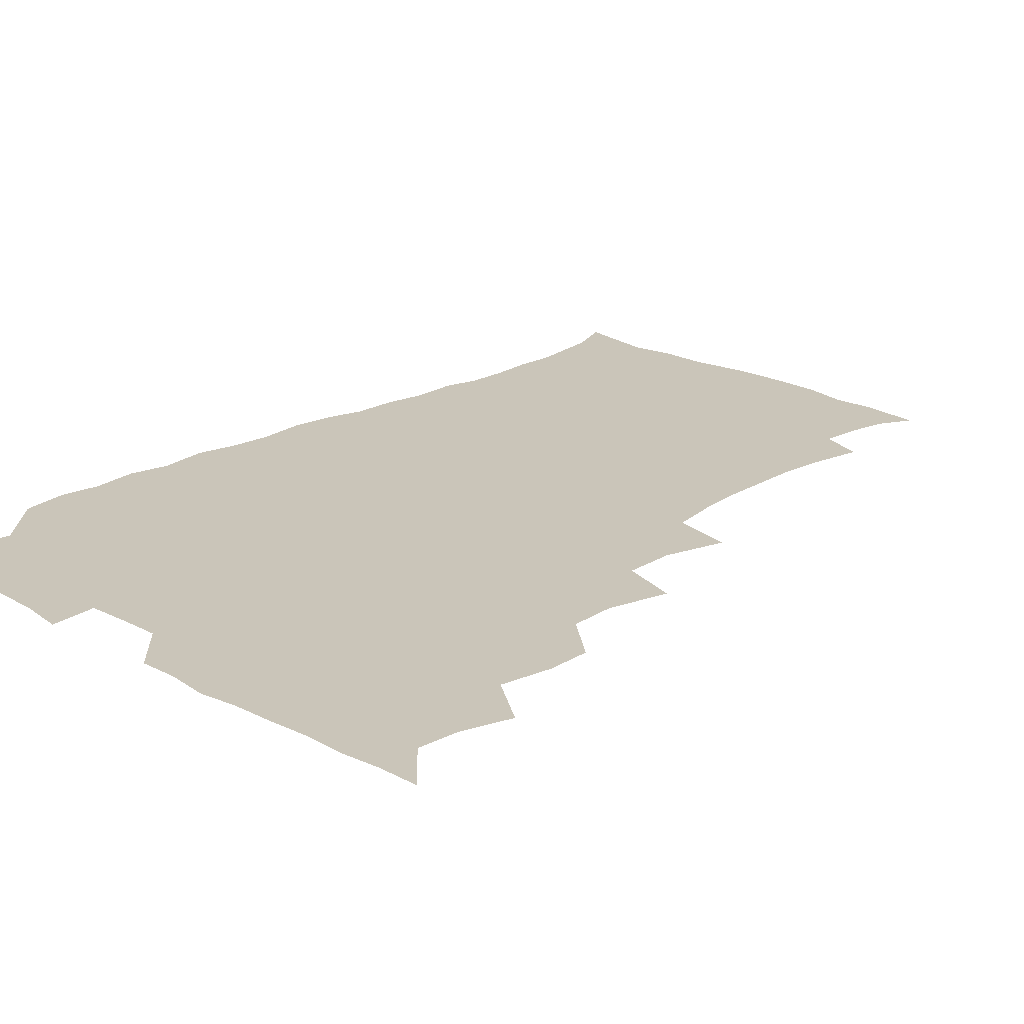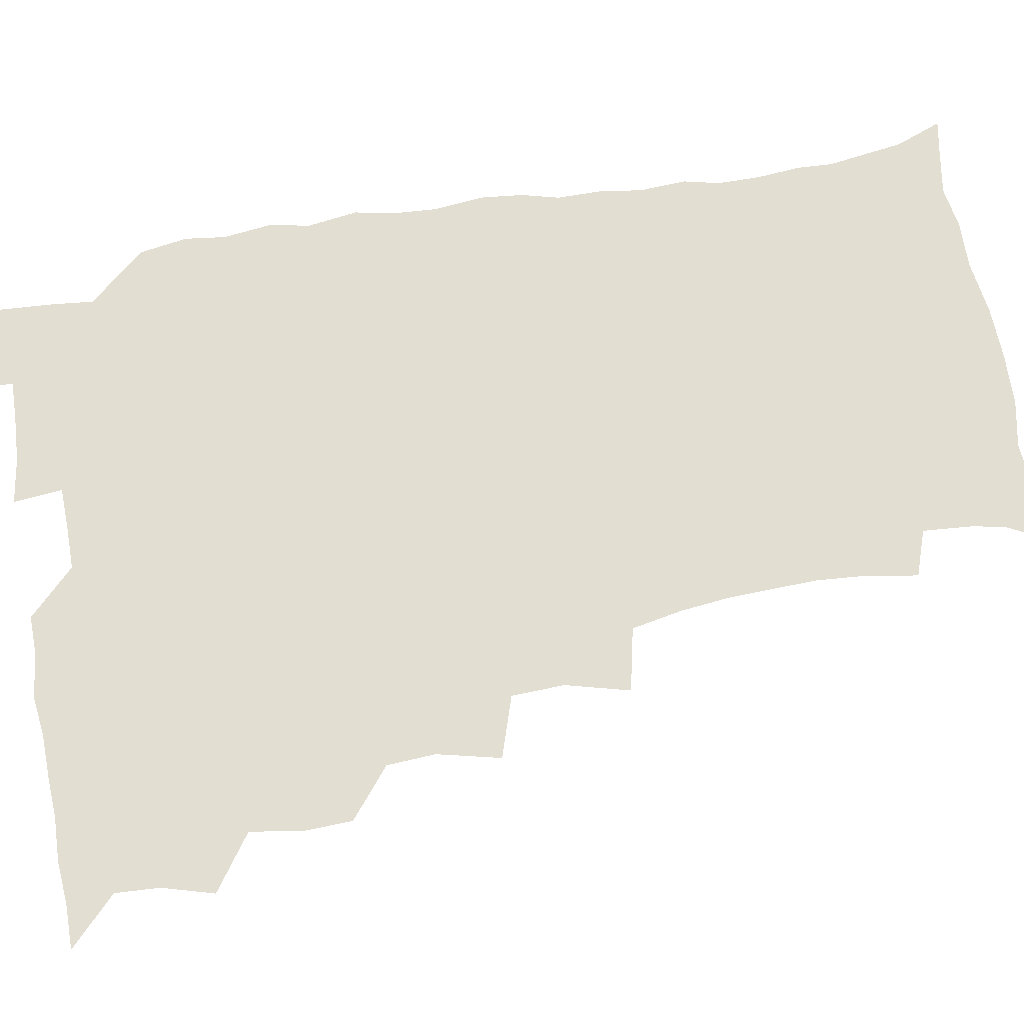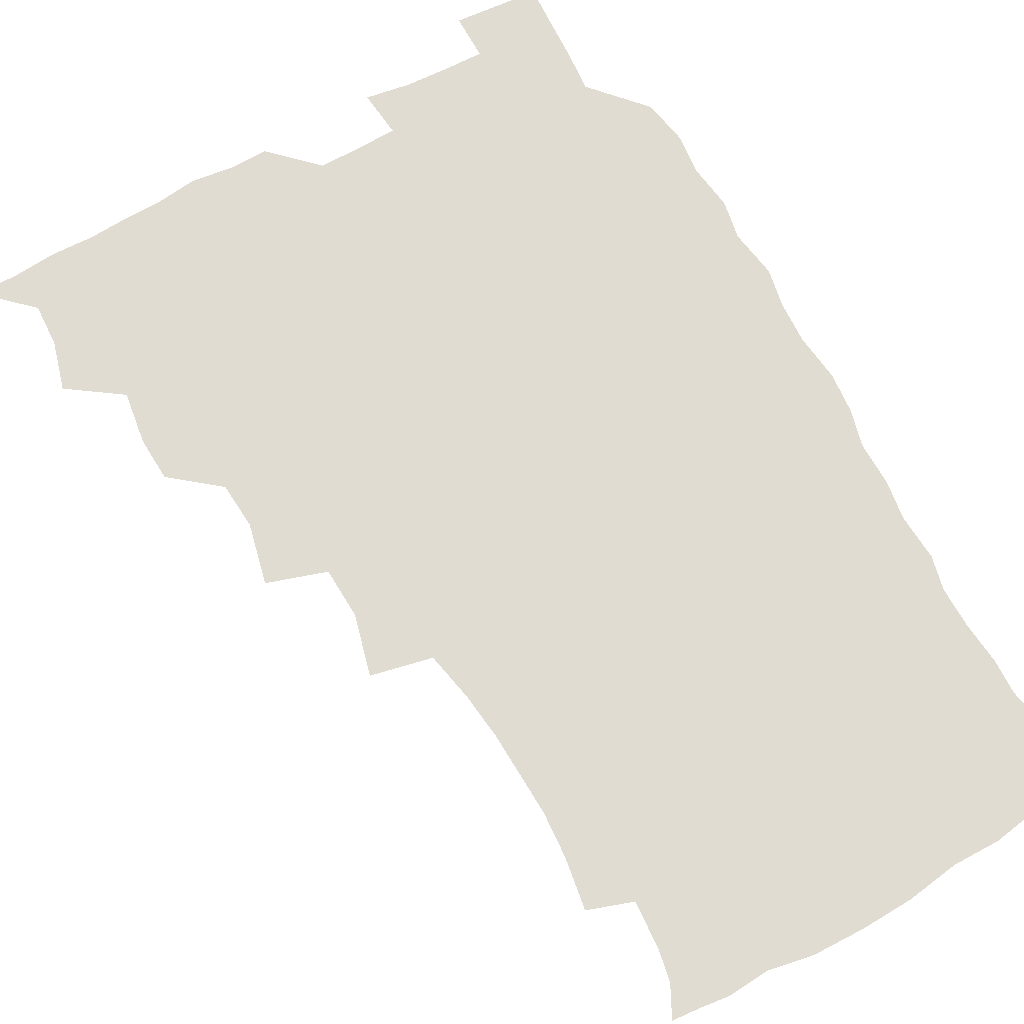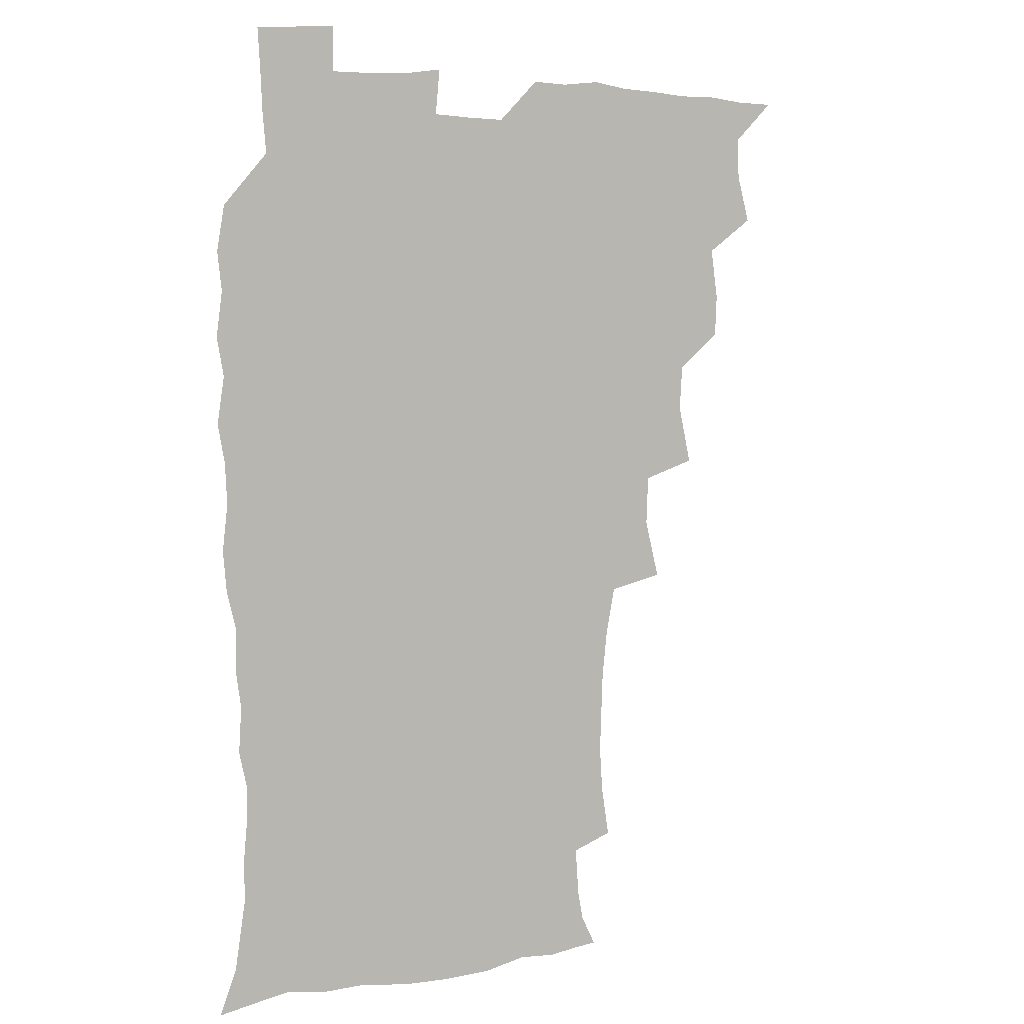
<metadata>
{"format":"obj","ext":"obj","renderer":"f3d","projection":"perspective","resolution":1024,"background":"white","views":[{"elev":20.7,"azim":-135.6,"up":"+Z"},{"elev":67.8,"azim":-99.6,"up":"+Z"},{"elev":69.0,"azim":-28.9,"up":"+Z"},{"elev":4.2,"azim":147.8,"up":"+Y"}]}
</metadata>
<code>
v 465.8 525.2 0
v 476.6 475.8 0
v 481.7 493.8 0
v 482.4 509.3 0
v 481.4 525.2 0
v 493.7 427.2 0
v 493 443.2 0
v 495.7 462.4 0
v 497.8 479.4 0
v 498.6 494.7 0
v 498.1 509.5 0
v 496.3 526.5 0
v 506.9 374 0
v 512.1 396.2 0
v 510.9 413.2 0
v 513.3 433 0
v 511.4 447.9 0
v 510.5 462.5 0
v 514.3 480.6 0
v 514.1 495 0
v 513.1 509.8 0
v 511.8 526 0
v 523.3 326.3 0
v 529.1 348.6 0
v 528.3 367.2 0
v 528.2 385.4 0
v 529.3 403.5 0
v 527.7 418.1 0
v 528.7 435.2 0
v 528.9 450.8 0
v 529.1 466.2 0
v 528.9 480.8 0
v 528.5 495.4 0
v 527.7 510.3 0
v 526.5 526.9 0
v 548.1 219.3 0
v 551.1 238.1 0
v 552.3 255 0
v 551.7 269.7 0
v 551 286.3 0
v 549 303.6 0
v 545.4 321.6 0
v 544.4 339.2 0
v 544.2 355.9 0
v 544.7 374.1 0
v 543.5 389.1 0
v 543.6 405.3 0
v 543.7 421.1 0
v 544.5 437.2 0
v 544.4 452 0
v 545.5 467.1 0
v 544.4 481.2 0
v 543.2 495.8 0
v 542.4 510.3 0
v 541 527.2 0
v 555.1 173.7 0
v 560.8 184.8 0
v 563 196 0
v 564.3 213.8 0
v 566.3 234.1 0
v 565.3 248.3 0
v 565.9 264.9 0
v 564.3 278.6 0
v 564.6 297.9 0
v 561.8 311.7 0
v 560.7 328.9 0
v 558.9 343.6 0
v 559.8 361.3 0
v 559.2 376.9 0
v 559.5 393.2 0
v 559 408 0
v 560.3 424.5 0
v 559.2 438.2 0
v 560.4 453.9 0
v 559.6 467.5 0
v 558.9 481.5 0
v 558.3 495.6 0
v 556.7 511.7 0
v 555.1 529 0
v 564.6 172.9 0
v 572.4 188.2 0
v 576.5 205.4 0
v 579.2 224.7 0
v 579.6 241 0
v 579.7 256.9 0
v 578.5 270.5 0
v 578.2 287 0
v 577.6 303.5 0
v 576.2 317.8 0
v 576 334.8 0
v 575.3 350 0
v 573.6 362.8 0
v 573.5 378.8 0
v 574.1 395.1 0
v 575 411.7 0
v 574.4 425.2 0
v 574 439.1 0
v 574.4 454 0
v 573.6 467.7 0
v 573.6 481.5 0
v 572.8 495.7 0
v 571.1 512.1 0
v 570.4 527.1 0
v 575.7 171.6 0
v 587.2 194.2 0
v 591.6 213.8 0
v 592.1 228.6 0
v 592.3 244.3 0
v 592 259.6 0
v 591.7 274.4 0
v 591.1 289.6 0
v 590.3 305.4 0
v 590.7 323.1 0
v 589.5 336.4 0
v 588.5 350.3 0
v 588.6 366.6 0
v 588 381.1 0
v 588.4 395 0
v 588.6 411 0
v 588.1 424.8 0
v 588.1 439.4 0
v 588.6 454.2 0
v 588.2 467.9 0
v 587.8 481.8 0
v 587 496.5 0
v 585.6 512 0
v 584.4 527.3 0
v 590.8 172.7 0
v 601.8 197.5 0
v 604.6 216.1 0
v 605.5 232.4 0
v 605.3 246.2 0
v 604.6 259.8 0
v 604.5 276 0
v 604.2 292.5 0
v 603.9 307 0
v 603.8 324.4 0
v 603 337.7 0
v 602.9 353 0
v 602.4 366.8 0
v 601.4 377.8 0
v 602 395.2 0
v 602.7 412 0
v 602.4 425.6 0
v 602.9 441 0
v 602.5 454.3 0
v 602.4 468.1 0
v 602.1 482.1 0
v 602.1 496 0
v 600.6 511.4 0
v 607.2 169.6 0
v 615.6 197.6 0
v 617.8 217.4 0
v 618.3 232.6 0
v 618.3 248.3 0
v 618 262.4 0
v 617.9 278.8 0
v 617.3 291.8 0
v 617 309.1 0
v 617.1 324.1 0
v 616.6 338.5 0
v 616.6 353.4 0
v 616.6 369 0
v 616.7 382.6 0
v 616.4 397 0
v 616.5 412.6 0
v 616.4 425.7 0
v 616.6 440.8 0
v 616.9 454.7 0
v 617.1 468.4 0
v 617 482 0
v 616.4 496.5 0
v 615.6 511.4 0
v 626 169.2 0
v 630.2 196.3 0
v 631 215.4 0
v 631.2 233.3 0
v 631.3 248.6 0
v 631.3 263.5 0
v 630.9 278.9 0
v 630.9 293.4 0
v 630.6 306.5 0
v 630.2 324.9 0
v 630.3 336.7 0
v 630 353.5 0
v 630.2 367.9 0
v 630.2 383.1 0
v 630.2 397 0
v 630.2 412.2 0
v 630.4 426.5 0
v 630.5 440.7 0
v 630.7 454.6 0
v 630.8 468.5 0
v 631.1 482.1 0
v 631.2 496.1 0
v 630.5 511.9 0
v 628.8 529.1 0
v 645.1 169.9 0
v 645 198.1 0
v 644.7 217.3 0
v 644.7 231.9 0
v 644.4 247.3 0
v 644.3 263.4 0
v 643.9 278.8 0
v 643.9 295.9 0
v 644 308 0
v 643.3 324.8 0
v 643.7 338.6 0
v 643.7 352.8 0
v 643.8 367.7 0
v 643.9 382.4 0
v 644 396.9 0
v 644 411.5 0
v 644.2 426.3 0
v 644.4 440.4 0
v 644.7 454.2 0
v 645 468.1 0
v 645.3 482.1 0
v 645.5 496.3 0
v 645.5 510.8 0
v 644.8 526.5 0
v 664.2 172.8 0
v 659.9 197.6 0
v 658.4 215.4 0
v 657.6 232.1 0
v 658.4 244.7 0
v 657.1 263.2 0
v 658 275.6 0
v 656.8 293.6 0
v 656.8 308.9 0
v 656.9 323.4 0
v 656.7 338.8 0
v 656.9 352.8 0
v 658.1 366 0
v 658.1 380.7 0
v 658 395.6 0
v 658.2 409.6 0
v 657.7 426.4 0
v 657.9 440.7 0
v 658.5 454.5 0
v 658.9 468.5 0
v 659.5 482.1 0
v 659.9 496.1 0
v 660.1 510.6 0
v 659.9 525.7 0
v 681.6 172.6 0
v 674.7 196.5 0
v 672.8 212.8 0
v 672.1 227.9 0
v 671.3 244.4 0
v 670.7 260.3 0
v 670.8 275.1 0
v 669.7 292.7 0
v 670.1 306.8 0
v 671.7 319.5 0
v 670.9 335.8 0
v 672.1 349 0
v 671.4 365.5 0
v 671.4 380.6 0
v 671.7 395 0
v 671.3 410.6 0
v 672.7 424 0
v 673.4 438 0
v 672.8 453.5 0
v 672.9 467.8 0
v 673.8 481.6 0
v 674.1 496 0
v 674.7 510.6 0
v 675.1 525.3 0
v 675.2 542.1 0
v 696.5 175.1 0
v 688.8 195.4 0
v 686.8 210.3 0
v 685.1 226.6 0
v 685.1 240.8 0
v 683.7 258 0
v 683.4 273.8 0
v 683.5 288.7 0
v 684.9 302 0
v 684.1 319.2 0
v 685 333 0
v 684.8 348.7 0
v 685.3 363 0
v 685.5 378 0
v 686.6 392 0
v 686.7 407.1 0
v 688 421 0
v 686.9 437.5 0
v 688.1 451.2 0
v 687.7 466.4 0
v 687.4 481.6 0
v 688.3 495.4 0
v 689.4 509.8 0
v 690.2 524.9 0
v 690.5 540.8 0
v 711.7 172.8 0
v 703.7 191.9 0
v 700.5 207.4 0
v 699.8 221.2 0
v 698.2 237.4 0
v 697.9 252.2 0
v 697.6 267.8 0
v 698.2 282.7 0
v 698 298.4 0
v 697.9 314.4 0
v 699.9 327.7 0
v 700.9 342.5 0
v 699.4 359.3 0
v 702.5 371.9 0
v 702.1 387.9 0
v 700.9 404.4 0
v 702.7 418.2 0
v 702.1 434.3 0
v 702.8 448.8 0
v 702.7 464.1 0
v 701.9 479.6 0
v 703.3 493.3 0
v 704.7 508.8 0
v 705.5 524.3 0
v 706.5 539.4 0
v 725.2 170.5 0
v 718.8 186.8 0
v 716.8 199.7 0
v 714.6 213.9 0
v 715.1 226.5 0
v 713.7 242.1 0
v 713.7 257.1 0
v 716.6 269.7 0
v 715.6 286.6 0
v 717.7 301 0
v 717.6 317.3 0
v 721 330.8 0
v 722.4 345.9 0
v 720.4 363.3 0
v 721.3 378.6 0
v 724 393.1 0
v 721.4 410.8 0
v 724.1 425.2 0
v 721.8 442.2 0
v 723.5 456.7 0
v 720.7 473.7 0
f 4 5 1
f 8 9 2
f 2 9 3
f 9 10 3
f 3 10 4
f 10 11 4
f 4 11 5
f 11 12 5
f 15 16 6
f 6 16 7
f 16 17 7
f 7 17 8
f 17 18 8
f 8 18 9
f 18 19 9
f 9 19 10
f 19 20 10
f 10 20 11
f 20 21 11
f 11 21 12
f 21 22 12
f 25 26 13
f 13 26 14
f 26 27 14
f 14 27 15
f 27 28 15
f 15 28 16
f 28 29 16
f 16 29 17
f 29 30 17
f 17 30 18
f 30 31 18
f 18 31 19
f 31 32 19
f 19 32 20
f 32 33 20
f 20 33 21
f 33 34 21
f 21 34 22
f 34 35 22
f 42 43 23
f 23 43 24
f 43 44 24
f 24 44 25
f 44 45 25
f 25 45 26
f 45 46 26
f 26 46 27
f 46 47 27
f 27 47 28
f 47 48 28
f 28 48 29
f 48 49 29
f 29 49 30
f 49 50 30
f 30 50 31
f 50 51 31
f 31 51 32
f 51 52 32
f 32 52 33
f 52 53 33
f 33 53 34
f 53 54 34
f 34 54 35
f 54 55 35
f 59 60 36
f 36 60 37
f 60 61 37
f 37 61 38
f 61 62 38
f 38 62 39
f 62 63 39
f 39 63 40
f 63 64 40
f 40 64 41
f 64 65 41
f 41 65 42
f 65 66 42
f 42 66 43
f 66 67 43
f 43 67 44
f 67 68 44
f 44 68 45
f 68 69 45
f 45 69 46
f 69 70 46
f 46 70 47
f 70 71 47
f 47 71 48
f 71 72 48
f 48 72 49
f 72 73 49
f 49 73 50
f 73 74 50
f 50 74 51
f 74 75 51
f 51 75 52
f 75 76 52
f 52 76 53
f 76 77 53
f 53 77 54
f 77 78 54
f 54 78 55
f 78 79 55
f 56 80 57
f 80 81 57
f 57 81 58
f 81 82 58
f 58 82 59
f 82 83 59
f 59 83 60
f 83 84 60
f 60 84 61
f 84 85 61
f 61 85 62
f 85 86 62
f 62 86 63
f 86 87 63
f 63 87 64
f 87 88 64
f 64 88 65
f 88 89 65
f 65 89 66
f 89 90 66
f 66 90 67
f 90 91 67
f 67 91 68
f 91 92 68
f 68 92 69
f 92 93 69
f 69 93 70
f 93 94 70
f 70 94 71
f 94 95 71
f 71 95 72
f 95 96 72
f 72 96 73
f 96 97 73
f 73 97 74
f 97 98 74
f 74 98 75
f 98 99 75
f 75 99 76
f 99 100 76
f 76 100 77
f 100 101 77
f 77 101 78
f 101 102 78
f 78 102 79
f 102 103 79
f 80 104 81
f 104 105 81
f 81 105 82
f 105 106 82
f 82 106 83
f 106 107 83
f 83 107 84
f 107 108 84
f 84 108 85
f 108 109 85
f 85 109 86
f 109 110 86
f 86 110 87
f 110 111 87
f 87 111 88
f 111 112 88
f 88 112 89
f 112 113 89
f 89 113 90
f 113 114 90
f 90 114 91
f 114 115 91
f 91 115 92
f 115 116 92
f 92 116 93
f 116 117 93
f 93 117 94
f 117 118 94
f 94 118 95
f 118 119 95
f 95 119 96
f 119 120 96
f 96 120 97
f 120 121 97
f 97 121 98
f 121 122 98
f 98 122 99
f 122 123 99
f 99 123 100
f 123 124 100
f 100 124 101
f 124 125 101
f 101 125 102
f 125 126 102
f 102 126 103
f 126 127 103
f 104 128 105
f 128 129 105
f 105 129 106
f 129 130 106
f 106 130 107
f 130 131 107
f 107 131 108
f 131 132 108
f 108 132 109
f 132 133 109
f 109 133 110
f 133 134 110
f 110 134 111
f 134 135 111
f 111 135 112
f 135 136 112
f 112 136 113
f 136 137 113
f 113 137 114
f 137 138 114
f 114 138 115
f 138 139 115
f 115 139 116
f 139 140 116
f 116 140 117
f 140 141 117
f 117 141 118
f 141 142 118
f 118 142 119
f 142 143 119
f 119 143 120
f 143 144 120
f 120 144 121
f 144 145 121
f 121 145 122
f 145 146 122
f 122 146 123
f 146 147 123
f 123 147 124
f 147 148 124
f 124 148 125
f 148 149 125
f 125 149 126
f 149 150 126
f 126 150 127
f 128 151 129
f 151 152 129
f 129 152 130
f 152 153 130
f 130 153 131
f 153 154 131
f 131 154 132
f 154 155 132
f 132 155 133
f 155 156 133
f 133 156 134
f 156 157 134
f 134 157 135
f 157 158 135
f 135 158 136
f 158 159 136
f 136 159 137
f 159 160 137
f 137 160 138
f 160 161 138
f 138 161 139
f 161 162 139
f 139 162 140
f 162 163 140
f 140 163 141
f 163 164 141
f 141 164 142
f 164 165 142
f 142 165 143
f 165 166 143
f 143 166 144
f 166 167 144
f 144 167 145
f 167 168 145
f 145 168 146
f 168 169 146
f 146 169 147
f 169 170 147
f 147 170 148
f 170 171 148
f 148 171 149
f 171 172 149
f 149 172 150
f 172 173 150
f 151 174 152
f 174 175 152
f 152 175 153
f 175 176 153
f 153 176 154
f 176 177 154
f 154 177 155
f 177 178 155
f 155 178 156
f 178 179 156
f 156 179 157
f 179 180 157
f 157 180 158
f 180 181 158
f 158 181 159
f 181 182 159
f 159 182 160
f 182 183 160
f 160 183 161
f 183 184 161
f 161 184 162
f 184 185 162
f 162 185 163
f 185 186 163
f 163 186 164
f 186 187 164
f 164 187 165
f 187 188 165
f 165 188 166
f 188 189 166
f 166 189 167
f 189 190 167
f 167 190 168
f 190 191 168
f 168 191 169
f 191 192 169
f 169 192 170
f 192 193 170
f 170 193 171
f 193 194 171
f 171 194 172
f 194 195 172
f 172 195 173
f 195 196 173
f 174 198 175
f 198 199 175
f 175 199 176
f 199 200 176
f 176 200 177
f 200 201 177
f 177 201 178
f 201 202 178
f 178 202 179
f 202 203 179
f 179 203 180
f 203 204 180
f 180 204 181
f 204 205 181
f 181 205 182
f 205 206 182
f 182 206 183
f 206 207 183
f 183 207 184
f 207 208 184
f 184 208 185
f 208 209 185
f 185 209 186
f 209 210 186
f 186 210 187
f 210 211 187
f 187 211 188
f 211 212 188
f 188 212 189
f 212 213 189
f 189 213 190
f 213 214 190
f 190 214 191
f 214 215 191
f 191 215 192
f 215 216 192
f 192 216 193
f 216 217 193
f 193 217 194
f 217 218 194
f 194 218 195
f 218 219 195
f 195 219 196
f 219 220 196
f 196 220 197
f 220 221 197
f 198 222 199
f 222 223 199
f 199 223 200
f 223 224 200
f 200 224 201
f 224 225 201
f 201 225 202
f 225 226 202
f 202 226 203
f 226 227 203
f 203 227 204
f 227 228 204
f 204 228 205
f 228 229 205
f 205 229 206
f 229 230 206
f 206 230 207
f 230 231 207
f 207 231 208
f 231 232 208
f 208 232 209
f 232 233 209
f 209 233 210
f 233 234 210
f 210 234 211
f 234 235 211
f 211 235 212
f 235 236 212
f 212 236 213
f 236 237 213
f 213 237 214
f 237 238 214
f 214 238 215
f 238 239 215
f 215 239 216
f 239 240 216
f 216 240 217
f 240 241 217
f 217 241 218
f 241 242 218
f 218 242 219
f 242 243 219
f 219 243 220
f 243 244 220
f 220 244 221
f 244 245 221
f 222 246 223
f 246 247 223
f 223 247 224
f 247 248 224
f 224 248 225
f 248 249 225
f 225 249 226
f 249 250 226
f 226 250 227
f 250 251 227
f 227 251 228
f 251 252 228
f 228 252 229
f 252 253 229
f 229 253 230
f 253 254 230
f 230 254 231
f 254 255 231
f 231 255 232
f 255 256 232
f 232 256 233
f 256 257 233
f 233 257 234
f 257 258 234
f 234 258 235
f 258 259 235
f 235 259 236
f 259 260 236
f 236 260 237
f 260 261 237
f 237 261 238
f 261 262 238
f 238 262 239
f 262 263 239
f 239 263 240
f 263 264 240
f 240 264 241
f 264 265 241
f 241 265 242
f 265 266 242
f 242 266 243
f 266 267 243
f 243 267 244
f 267 268 244
f 244 268 245
f 268 269 245
f 246 271 247
f 271 272 247
f 247 272 248
f 272 273 248
f 248 273 249
f 273 274 249
f 249 274 250
f 274 275 250
f 250 275 251
f 275 276 251
f 251 276 252
f 276 277 252
f 252 277 253
f 277 278 253
f 253 278 254
f 278 279 254
f 254 279 255
f 279 280 255
f 255 280 256
f 280 281 256
f 256 281 257
f 281 282 257
f 257 282 258
f 282 283 258
f 258 283 259
f 283 284 259
f 259 284 260
f 284 285 260
f 260 285 261
f 285 286 261
f 261 286 262
f 286 287 262
f 262 287 263
f 287 288 263
f 263 288 264
f 288 289 264
f 264 289 265
f 289 290 265
f 265 290 266
f 290 291 266
f 266 291 267
f 291 292 267
f 267 292 268
f 292 293 268
f 268 293 269
f 293 294 269
f 269 294 270
f 294 295 270
f 271 296 272
f 296 297 272
f 272 297 273
f 297 298 273
f 273 298 274
f 298 299 274
f 274 299 275
f 299 300 275
f 275 300 276
f 300 301 276
f 276 301 277
f 301 302 277
f 277 302 278
f 302 303 278
f 278 303 279
f 303 304 279
f 279 304 280
f 304 305 280
f 280 305 281
f 305 306 281
f 281 306 282
f 306 307 282
f 282 307 283
f 307 308 283
f 283 308 284
f 308 309 284
f 284 309 285
f 309 310 285
f 285 310 286
f 310 311 286
f 286 311 287
f 311 312 287
f 287 312 288
f 312 313 288
f 288 313 289
f 313 314 289
f 289 314 290
f 314 315 290
f 290 315 291
f 315 316 291
f 291 316 292
f 316 317 292
f 292 317 293
f 317 318 293
f 293 318 294
f 318 319 294
f 294 319 295
f 319 320 295
f 296 321 297
f 321 322 297
f 297 322 298
f 322 323 298
f 298 323 299
f 323 324 299
f 299 324 300
f 324 325 300
f 300 325 301
f 325 326 301
f 301 326 302
f 326 327 302
f 302 327 303
f 327 328 303
f 303 328 304
f 328 329 304
f 304 329 305
f 329 330 305
f 305 330 306
f 330 331 306
f 306 331 307
f 331 332 307
f 307 332 308
f 332 333 308
f 308 333 309
f 333 334 309
f 309 334 310
f 334 335 310
f 310 335 311
f 335 336 311
f 311 336 312
f 336 337 312
f 312 337 313
f 337 338 313
f 313 338 314
f 338 339 314
f 314 339 315
f 339 340 315
f 315 340 316
f 340 341 316
f 316 341 317

</code>
